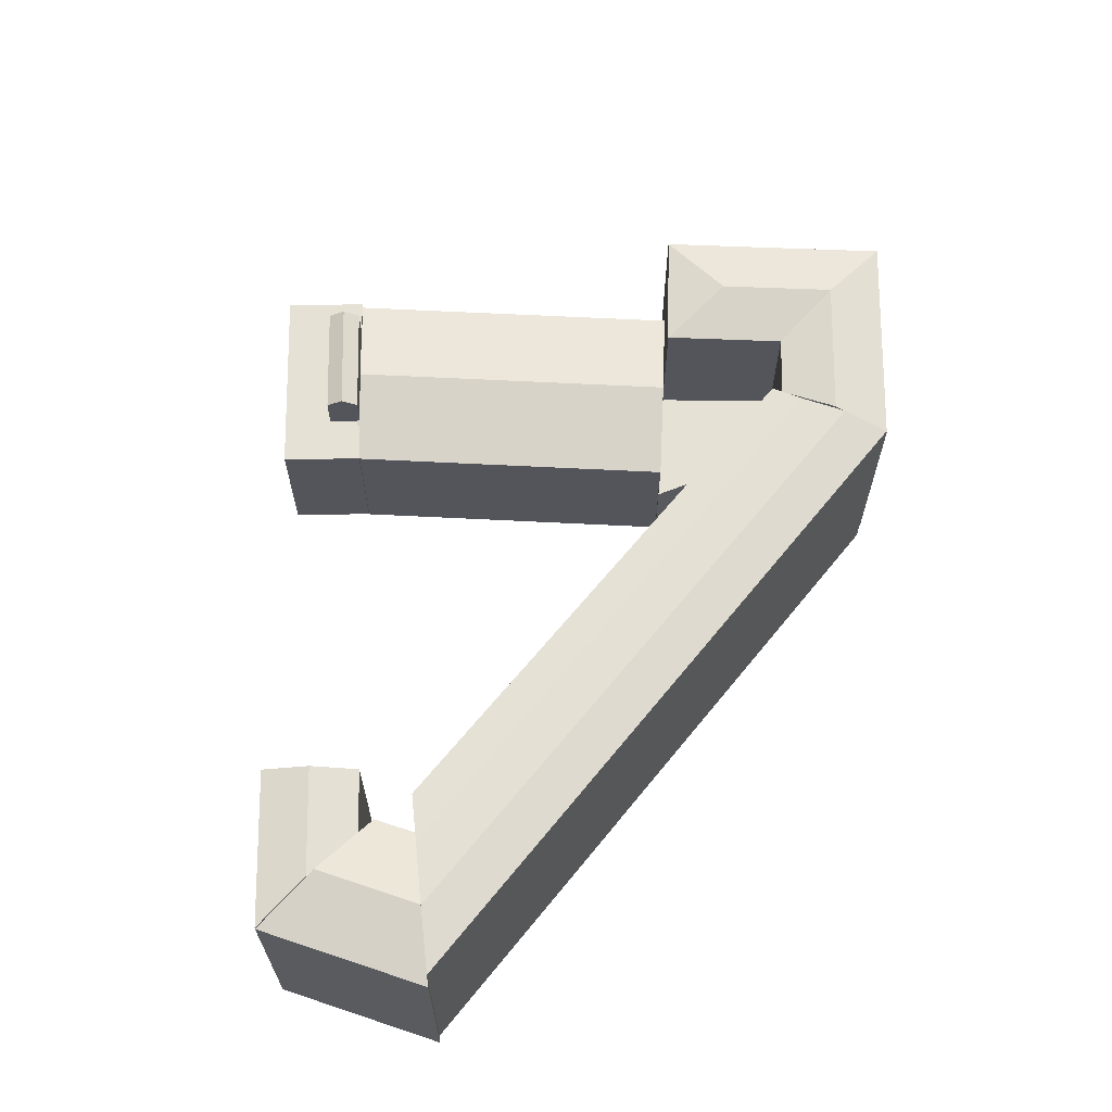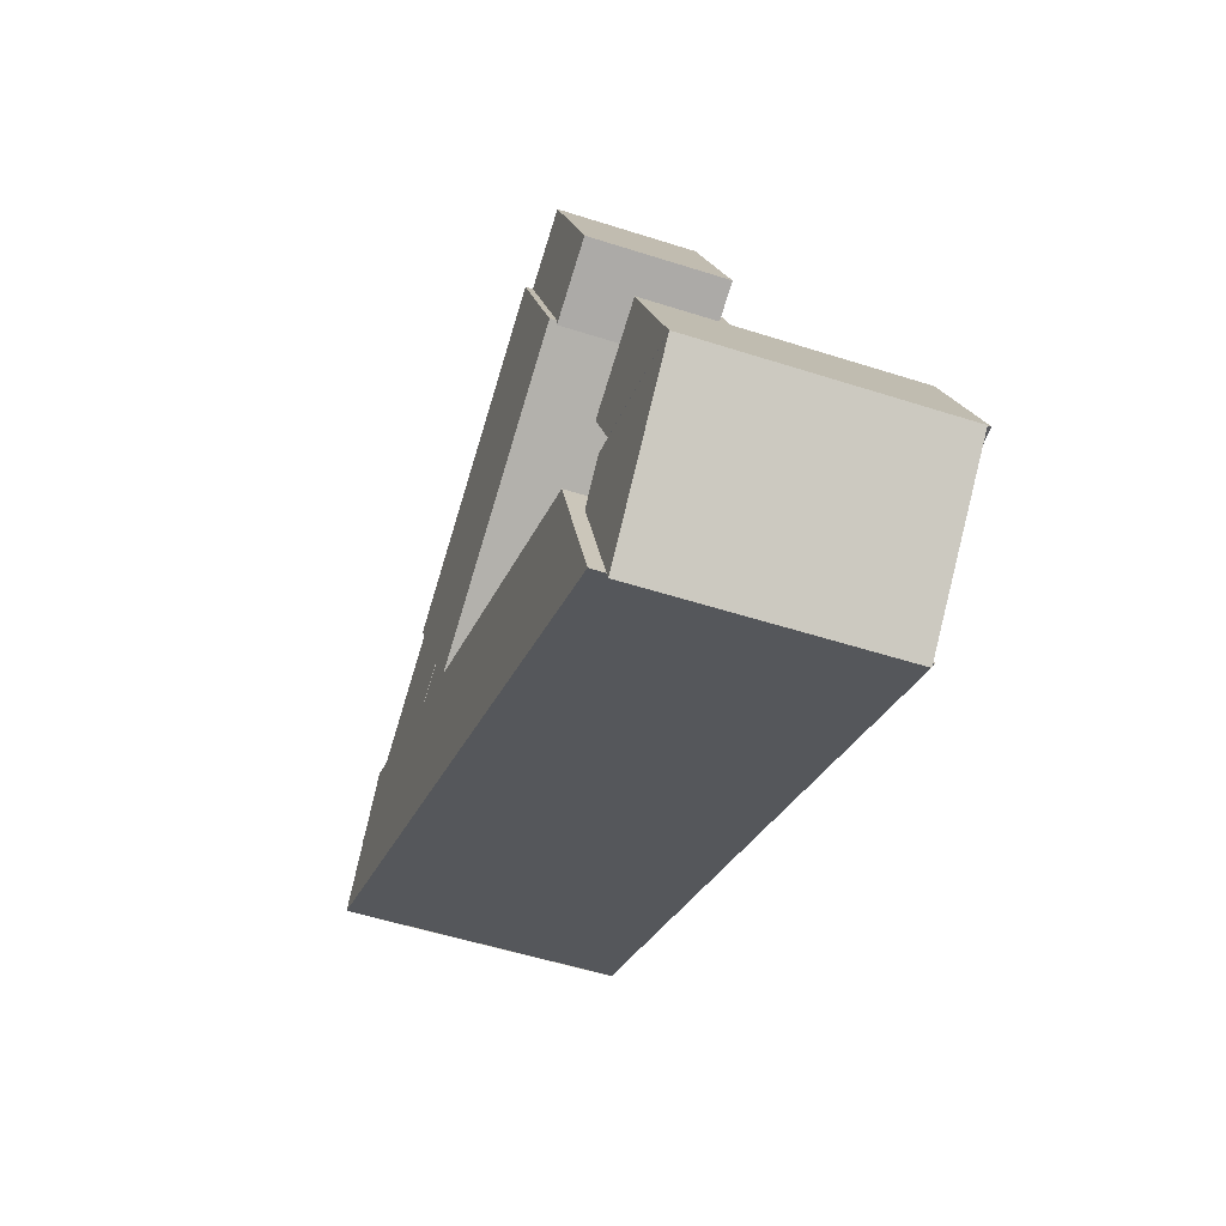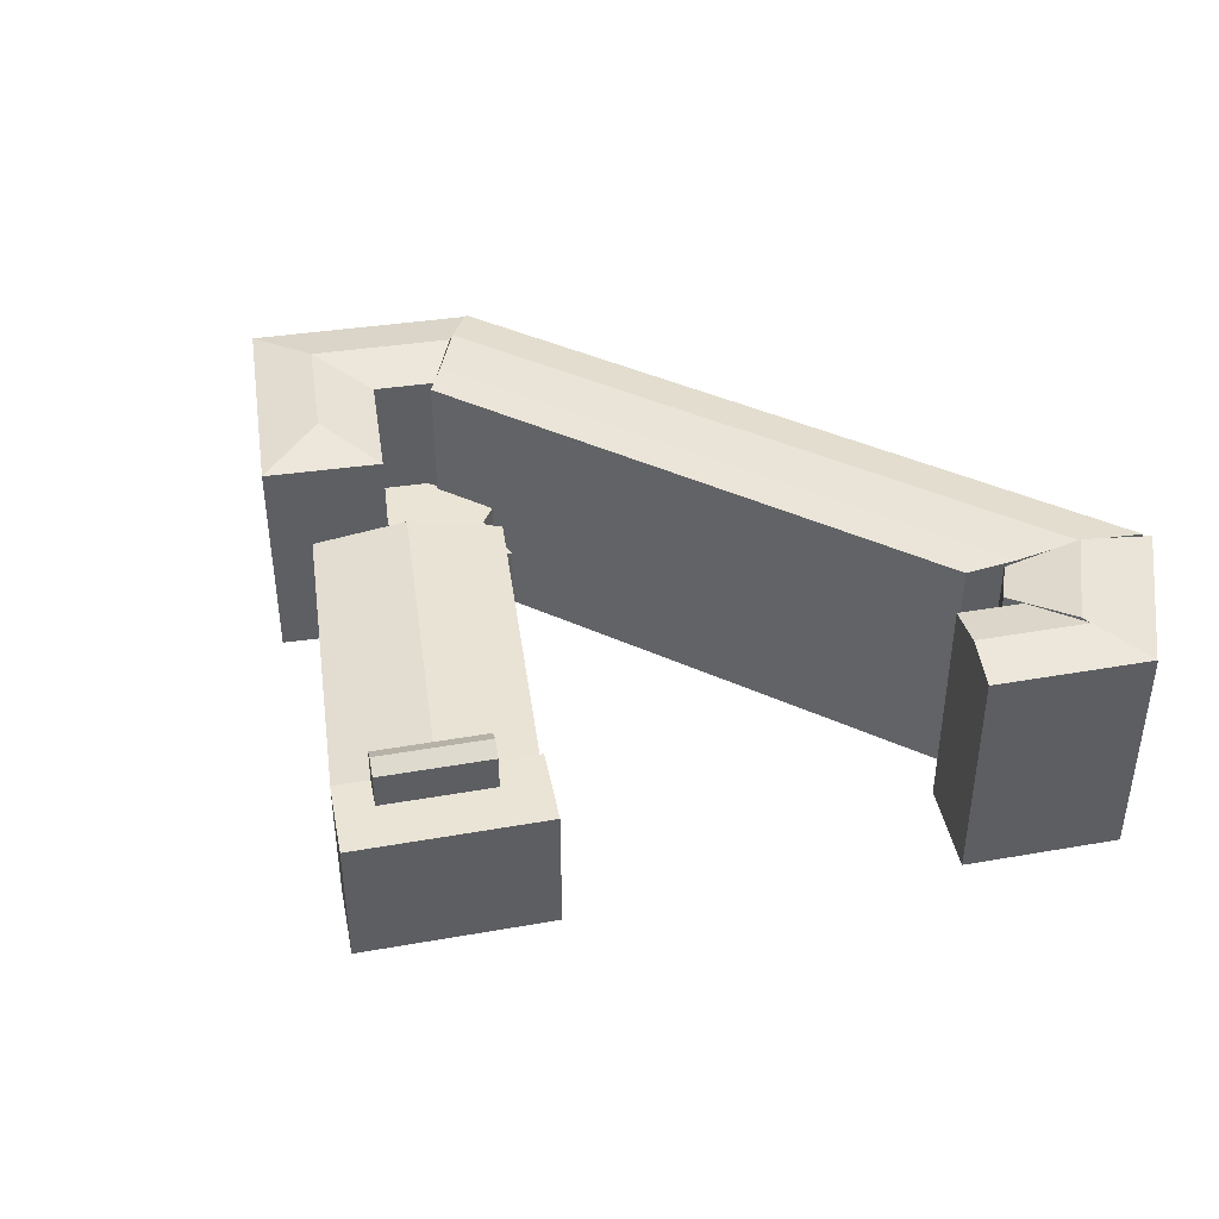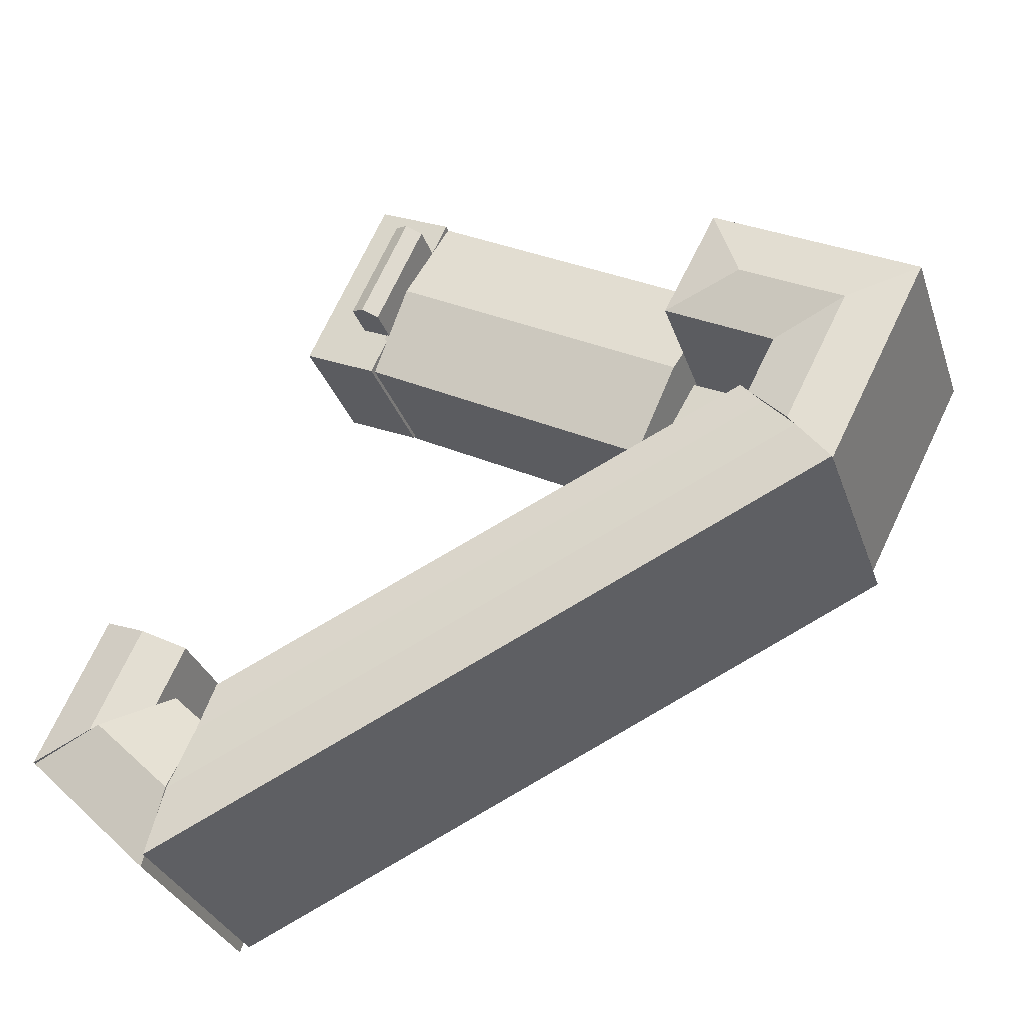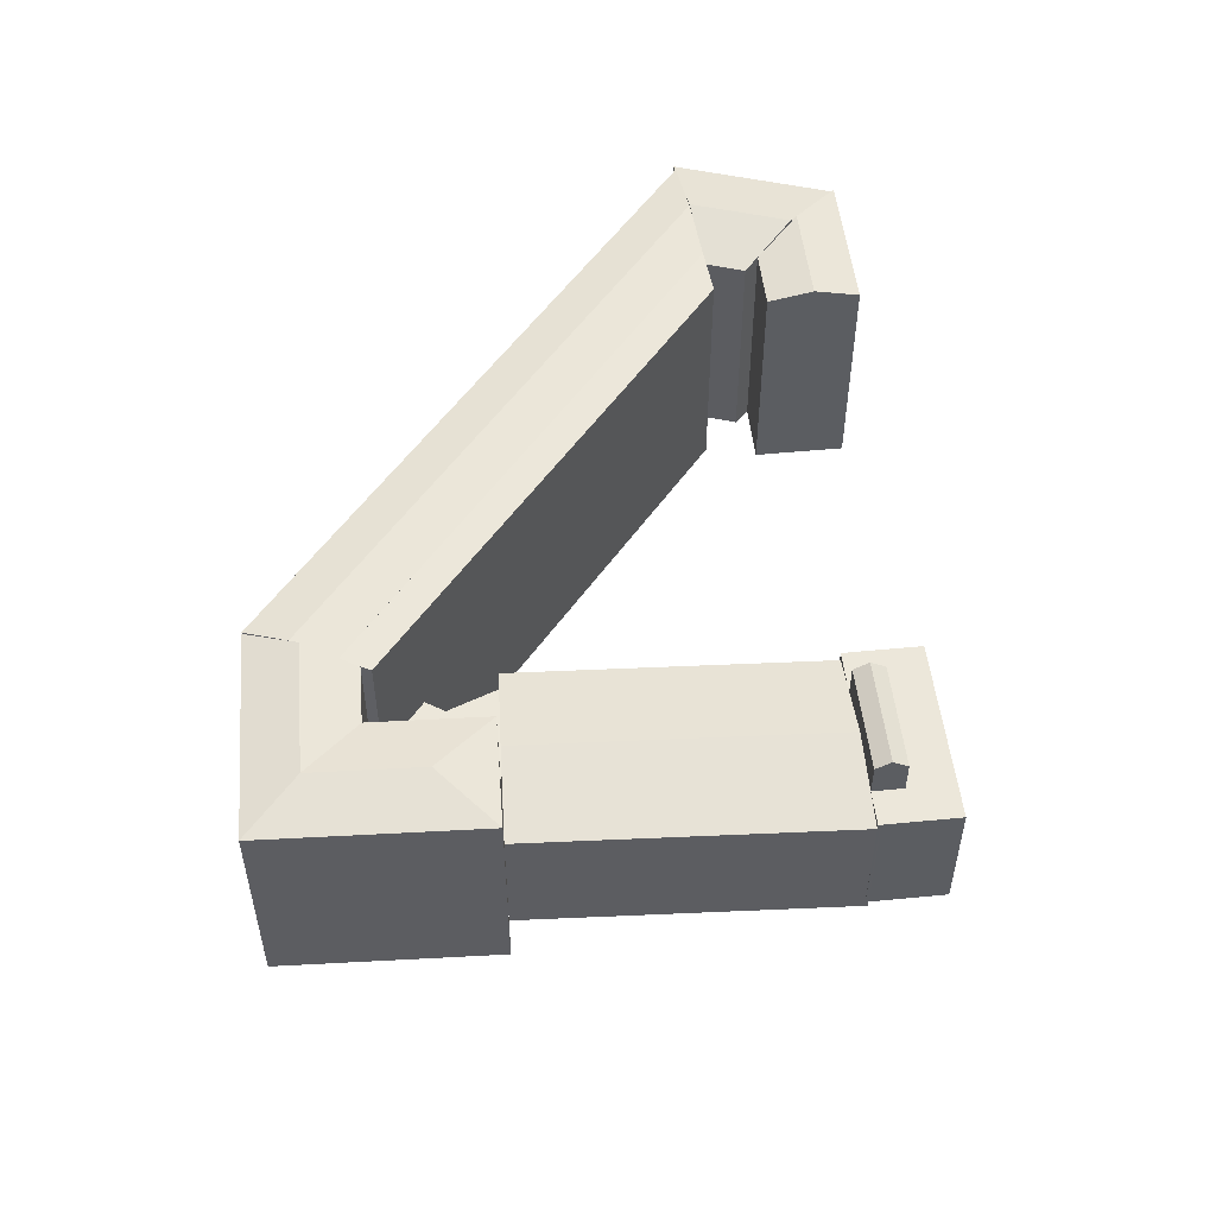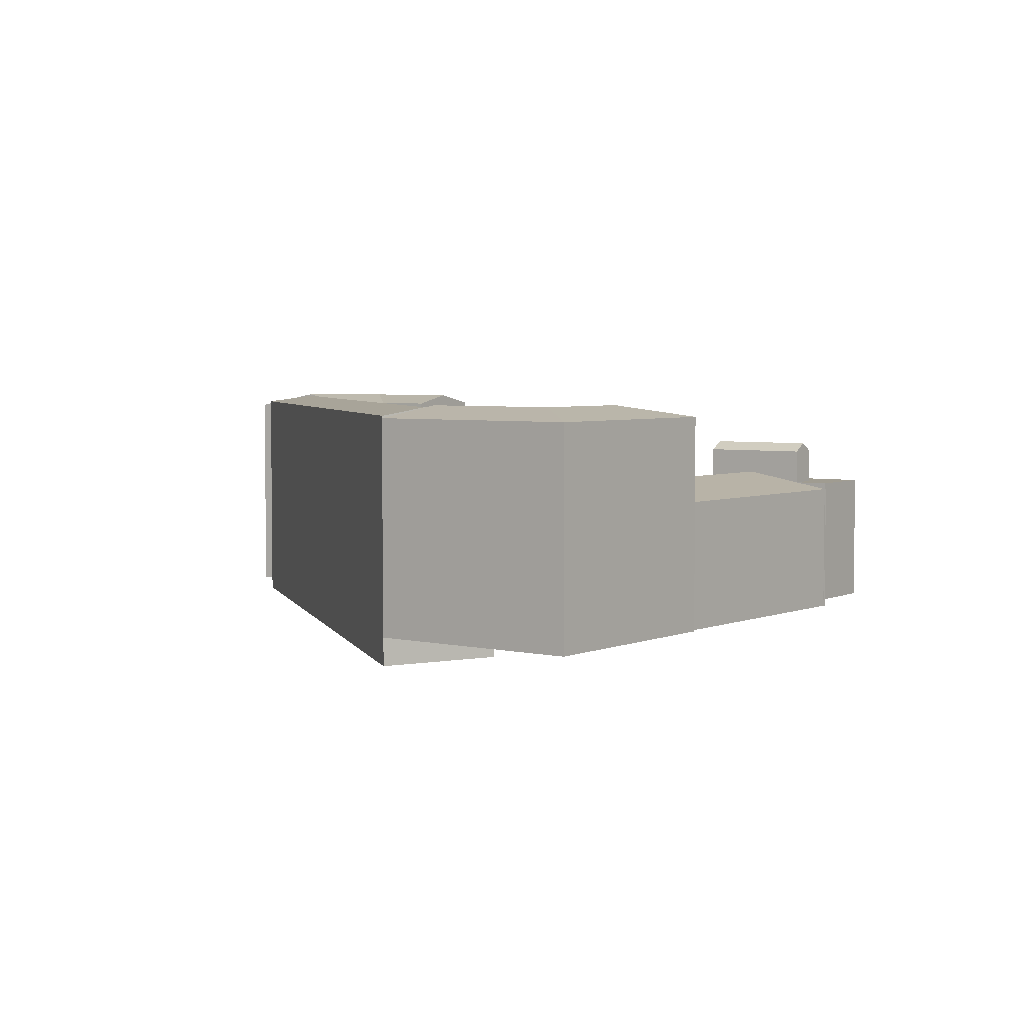
<metadata>
{"format":"obj","ext":"obj","renderer":"f3d","projection":"perspective","resolution":1024,"background":"white","views":[{"elev":65.1,"azim":154.0,"up":"+Y"},{"elev":-51.3,"azim":70.6,"up":"+Z"},{"elev":42.7,"azim":53.2,"up":"+Y"},{"elev":-31.3,"azim":-162.7,"up":"+Z"},{"elev":52.7,"azim":-31.6,"up":"+Y"},{"elev":4.3,"azim":-80.4,"up":"+Y"}]}
</metadata>
<code>
v  60.53 22.44 -23.47
v  0.0005048 21.69 -0.0007469
v  2.848 22.44 3.408
v  62.6 21.69 -29.17
v  58.46 21.69 -17.78
v  5.696 21.69 6.817
v  7.666 21.44 9.177
v  58.46 21.69 -17.78
v  5.696 21.69 6.817
v  56.88 21.44 -13.42
v  62.75 21.52 -14.68
v  64.24 22.49 -7.299
v  68.61 22.49 -16.68
v  60.22 21.52 -9.242
v  68.27 21.52 -5.356
v  74.47 21.52 -18.69
v  -0.02335 21.47 -0.02929
v  -0.02389 22.62 11.1
v  3.486 22.62 4.172
v  -4.452 21.47 8.714
v  -2.501 22.62 15.99
v  -9.406 21.47 18.49
v  6.911 22.62 21.06
v  -0.549 21.47 23.27
v  9.22 21.47 28.53
v  1.928 22.62 18.38
v  4.405 21.47 13.49
v  6.996 21.47 8.373
v  14.25 21.47 18.8
v  8.834 9.36 8.01
v  14.48 9.36 8.438
v  12.75 9.36 5.572
v  17.38 9.36 13.23
v  14.43 9.36 18.44
v  2.029 9.36 12.24
v  19.86 9.36 8.845
v  10.99 12.82 25.12
v  42.66 14.47 32.46
v  15.22 14.47 17.31
v  38.91 12.82 40.53
v  46.41 12.82 24.38
v  19.46 12.82 9.507
v  38.65 13.45 40.4
v  41.44 13.45 37.95
v  40.09 13.45 37.3
v  42.8 13.45 38.6
v  41.36 13.45 41.7
v  44.48 13.45 27.84
v  49 13.45 25.25
v  46.29 13.45 23.95
v  53.09 13.45 27.22
v  45.84 13.45 28.49
v  47.19 13.45 29.14
v  51.29 13.45 31.11
v  46.89 13.45 40.57
v  45.45 13.45 43.67
v  41.44 17.7 37.95
v  47.19 16.84 29.14
v  45.84 17.7 28.49
v  42.8 16.84 38.6
v  40.09 16.84 37.3
v  44.49 16.84 27.84
v  58.12 21.23 -16.83
v  67.71 22.62 -16.37
v  60.53 22.62 -23.46
v  60.93 21.23 -14.05
v  74.49 21.23 -18.69
v  62.93 21.23 -30.1
v  42.66 -1.987e-15 32.46
v  46.41 -1.493e-15 24.38
v  38.91 -2.482e-15 40.53
v  15.22 -1.06e-15 17.31
v  10.99 -1.538e-15 25.12
v  19.45 -5.822e-16 9.508
v  53.09 0.68 27.22
v  45.45 0.68 43.67
v  51.28 0.68 31.11
v  46.89 0.68 40.57
v  40.09 0.68 37.3
v  38.65 0.68 40.4
v  44.48 0.68 27.84
v  46.29 0.68 23.95
v  49 0.68 25.25
v  41.36 0.68 41.7
v  67.71 -0.66 -16.37
v  74.49 -0.66 -18.69
v  60.93 -0.66 -14.05
v  60.53 -0.66 -23.46
v  58.12 -0.66 -16.83
v  62.93 -0.66 -30.1
v  2.848 -1.92 3.409
v  5.695 -1.92 6.818
v  0 -1.92 -1.176e-16
v  60.53 -1.92 -23.47
v  62.6 -1.92 -29.17
v  58.46 -1.92 -17.77
v  56.88 -1.92 -13.42
v  7.666 -1.92 9.177
v  64.24 -0.67 -7.299
v  68.27 -0.67 -5.356
v  60.22 -0.67 -9.241
v  68.61 -0.67 -16.68
v  62.75 -0.67 -14.68
v  74.47 -0.67 -18.69
v  3.486 0.81 4.173
v  -0.02379 0.81 -0.02864
v  6.995 0.81 8.374
v  -0.5494 0.81 23.27
v  9.219 0.81 28.53
v  -9.407 0.81 18.49
v  -4.453 0.81 8.715
v  4.404 0.81 13.49
v  14.25 0.81 18.8
v  12.75 0.79 5.572
v  8.834 0.79 8.011
v  2.029 0.79 12.24
v  17.38 0.79 13.23
v  19.86 0.79 8.845
v  14.43 0.79 18.44
v  14.48 0.79 8.438
g defaultobject
f 1 2 3
f 2 1 4
f 5 3 6
f 3 5 1
f 7 8 9
f 8 7 10
f 11 12 13
f 12 11 14
f 13 15 16
f 15 13 12
f 17 18 19
f 18 17 20
f 18 20 21
f 21 20 22
f 23 24 25
f 24 23 26
f 24 26 22
f 22 26 21
f 19 27 28
f 27 19 18
f 27 18 21
f 29 26 23
f 26 29 27
f 26 27 21
f 25 29 23
f 30 31 32
f 31 30 33
f 33 30 34
f 34 30 35
f 33 36 31
f 37 38 39
f 38 37 40
f 39 41 42
f 41 39 38
f 43 44 45
f 44 43 46
f 46 43 47
f 48 49 50
f 49 48 51
f 51 48 52
f 51 52 53
f 51 53 46
f 51 46 54
f 54 46 55
f 55 46 47
f 55 47 56
f 57 58 59
f 58 57 60
f 61 59 62
f 59 61 57
f 63 64 65
f 64 63 66
f 65 67 68
f 67 65 64
f 41 69 70
f 69 41 71
f 71 41 40
f 40 41 38
f 37 72 73
f 72 37 74
f 74 37 42
f 42 37 39
f 71 37 73
f 37 71 40
f 42 70 74
f 70 42 41
f 54 75 51
f 75 54 55
f 75 55 56
f 75 56 76
f 75 76 77
f 77 76 78
f 61 48 45
f 48 61 62
f 43 79 80
f 79 43 81
f 81 43 82
f 82 43 45
f 82 45 48
f 82 48 50
f 75 49 51
f 49 75 50
f 50 75 82
f 82 75 83
f 62 52 48
f 52 62 53
f 53 62 58
f 58 62 59
f 60 44 46
f 44 60 45
f 45 60 61
f 61 60 57
f 56 84 76
f 84 56 80
f 80 56 47
f 80 47 43
f 53 60 46
f 60 53 58
f 67 85 86
f 85 67 87
f 87 67 66
f 66 67 64
f 63 88 89
f 88 63 90
f 90 63 68
f 68 63 65
f 66 89 87
f 89 66 63
f 90 67 86
f 67 90 68
f 9 91 92
f 91 9 93
f 93 9 2
f 2 9 6
f 2 6 3
f 4 94 95
f 94 4 96
f 96 4 8
f 8 4 1
f 8 1 5
f 2 95 93
f 95 2 4
f 96 10 97
f 10 96 8
f 97 7 98
f 7 97 10
f 7 92 98
f 92 7 9
f 15 99 100
f 99 15 101
f 101 15 14
f 14 15 12
f 11 102 103
f 102 11 104
f 104 11 16
f 16 11 13
f 14 103 101
f 103 14 11
f 104 15 100
f 15 104 16
f 17 105 106
f 105 17 107
f 107 17 28
f 28 17 19
f 25 108 109
f 108 25 110
f 110 25 24
f 110 24 22
f 106 20 17
f 20 106 22
f 22 106 110
f 110 106 111
f 107 27 112
f 27 107 28
f 113 25 109
f 25 113 29
f 27 113 112
f 113 27 29
f 114 30 32
f 30 114 35
f 35 114 115
f 35 115 116
f 36 117 118
f 117 36 119
f 119 36 33
f 119 33 34
f 31 118 120
f 118 31 36
f 114 31 120
f 31 114 32
f 119 35 116
f 35 119 34
f 69 74 70
f 74 69 71
f 74 71 73
f 74 73 72
f 84 78 76
f 78 84 80
f 78 80 79
f 78 79 77
f 77 79 81
f 77 81 75
f 75 81 83
f 83 81 82
f 85 90 86
f 90 85 87
f 90 87 88
f 88 87 89
f 95 91 93
f 91 95 92
f 92 95 98
f 98 95 94
f 98 94 96
f 98 96 97
f 99 104 100
f 104 99 101
f 104 101 103
f 104 103 102
f 109 112 113
f 112 109 108
f 112 108 105
f 105 108 106
f 106 108 111
f 111 108 110
f 105 107 112
f 116 117 119
f 117 116 118
f 118 116 120
f 120 116 114
f 114 116 115

</code>
